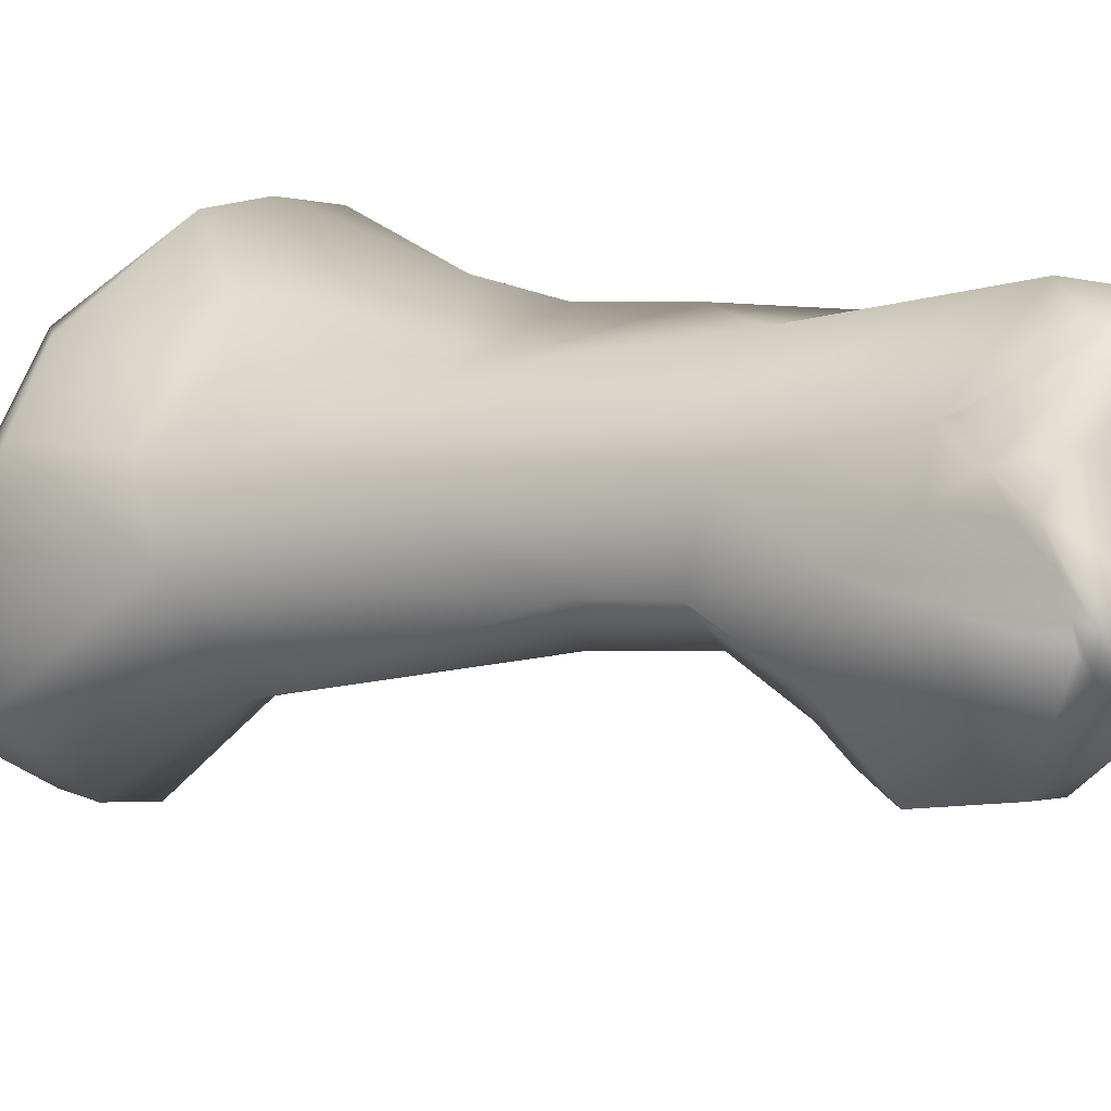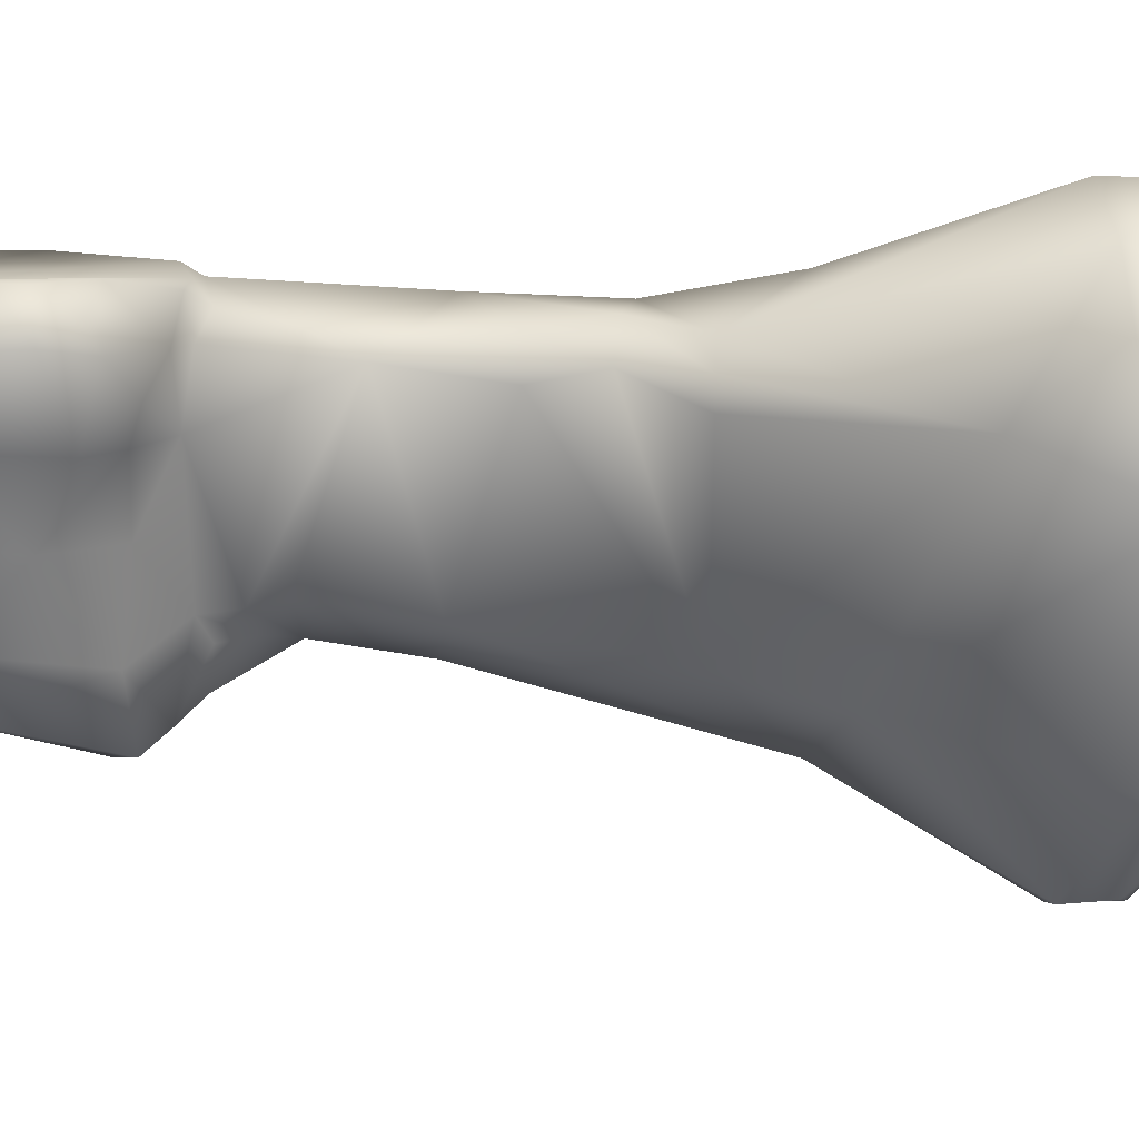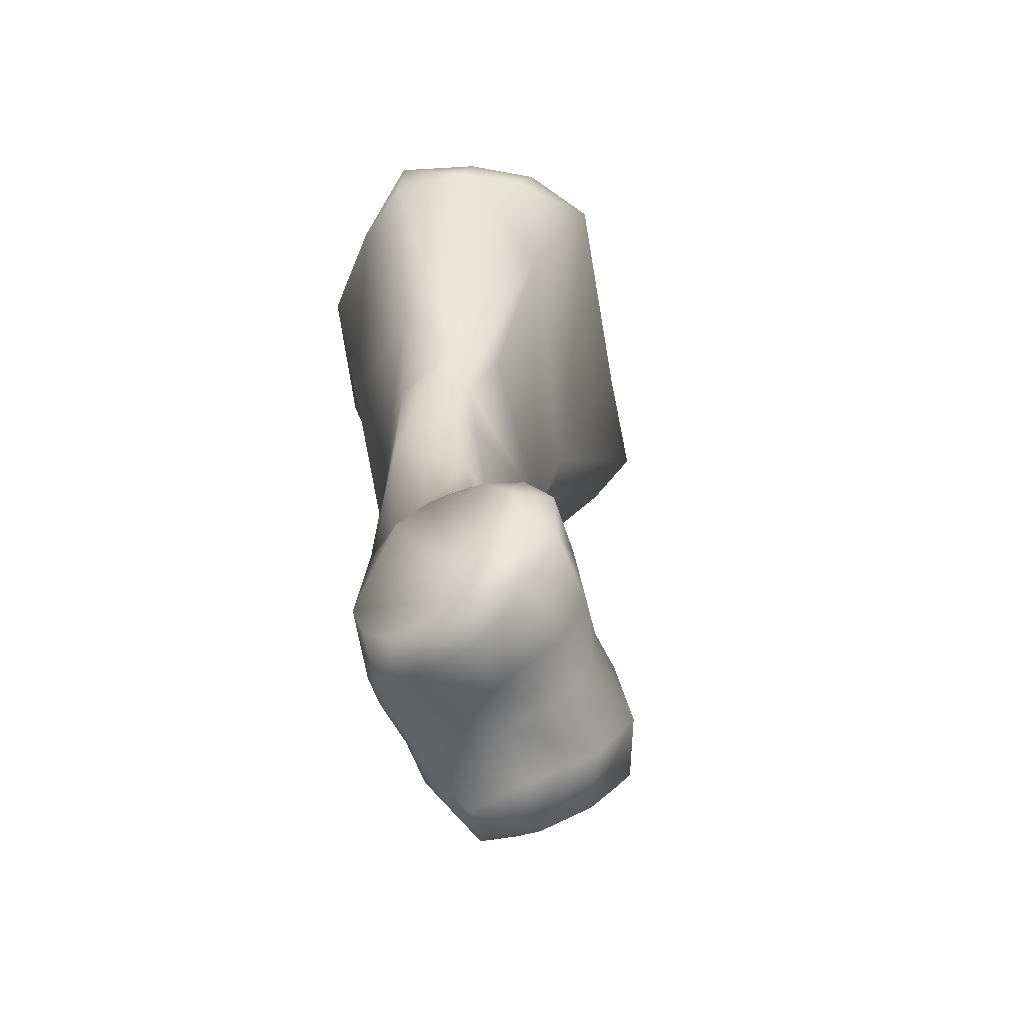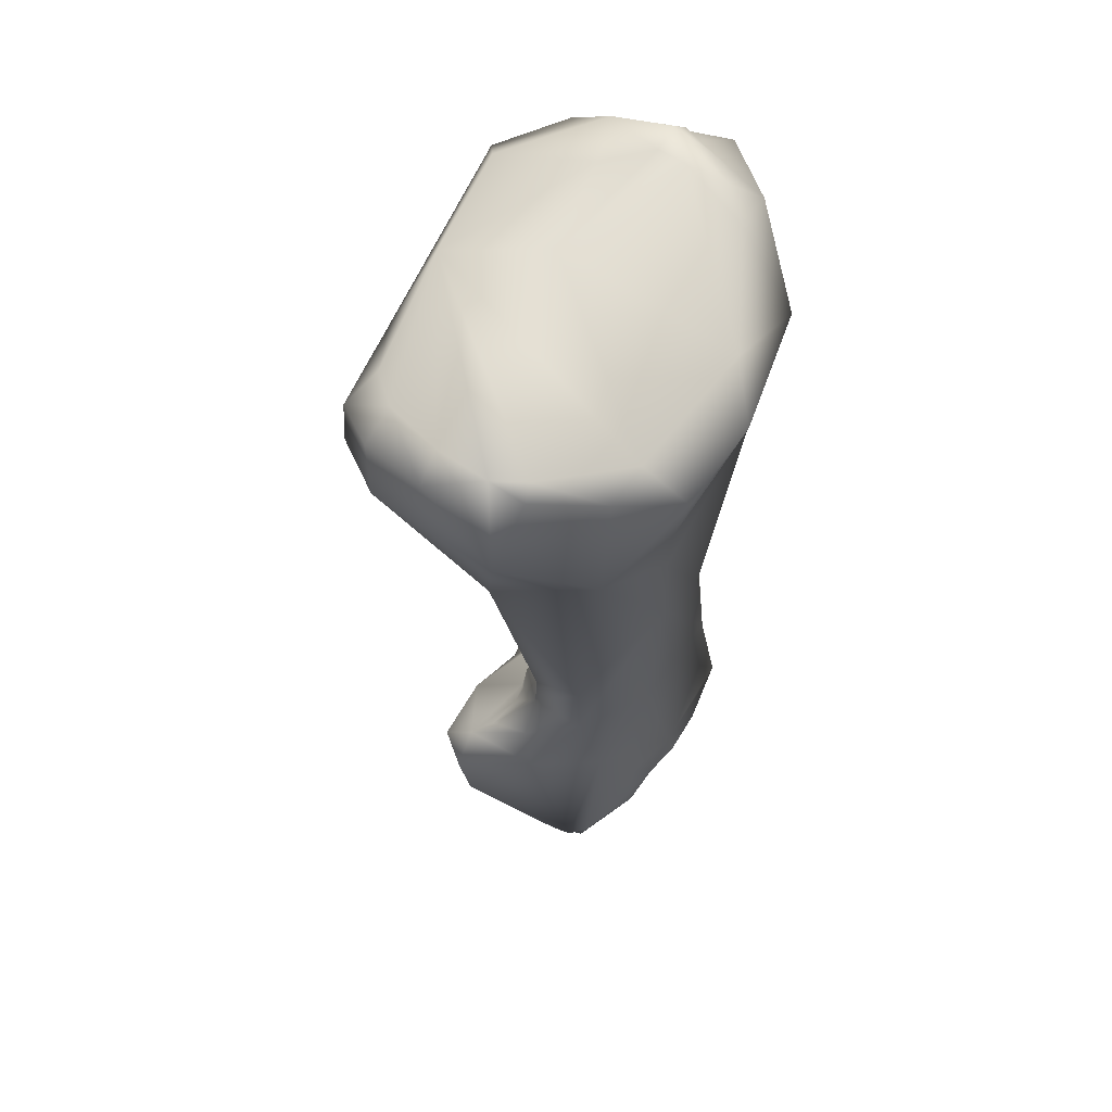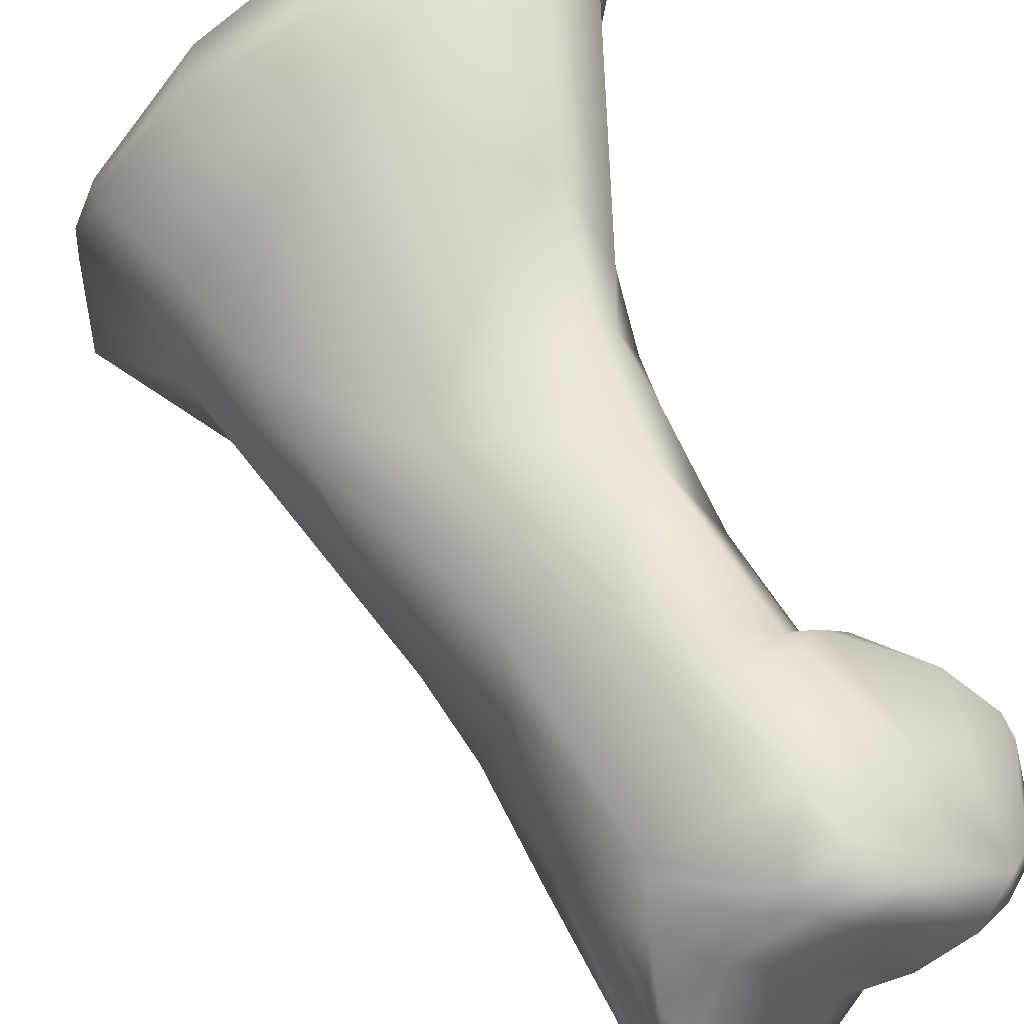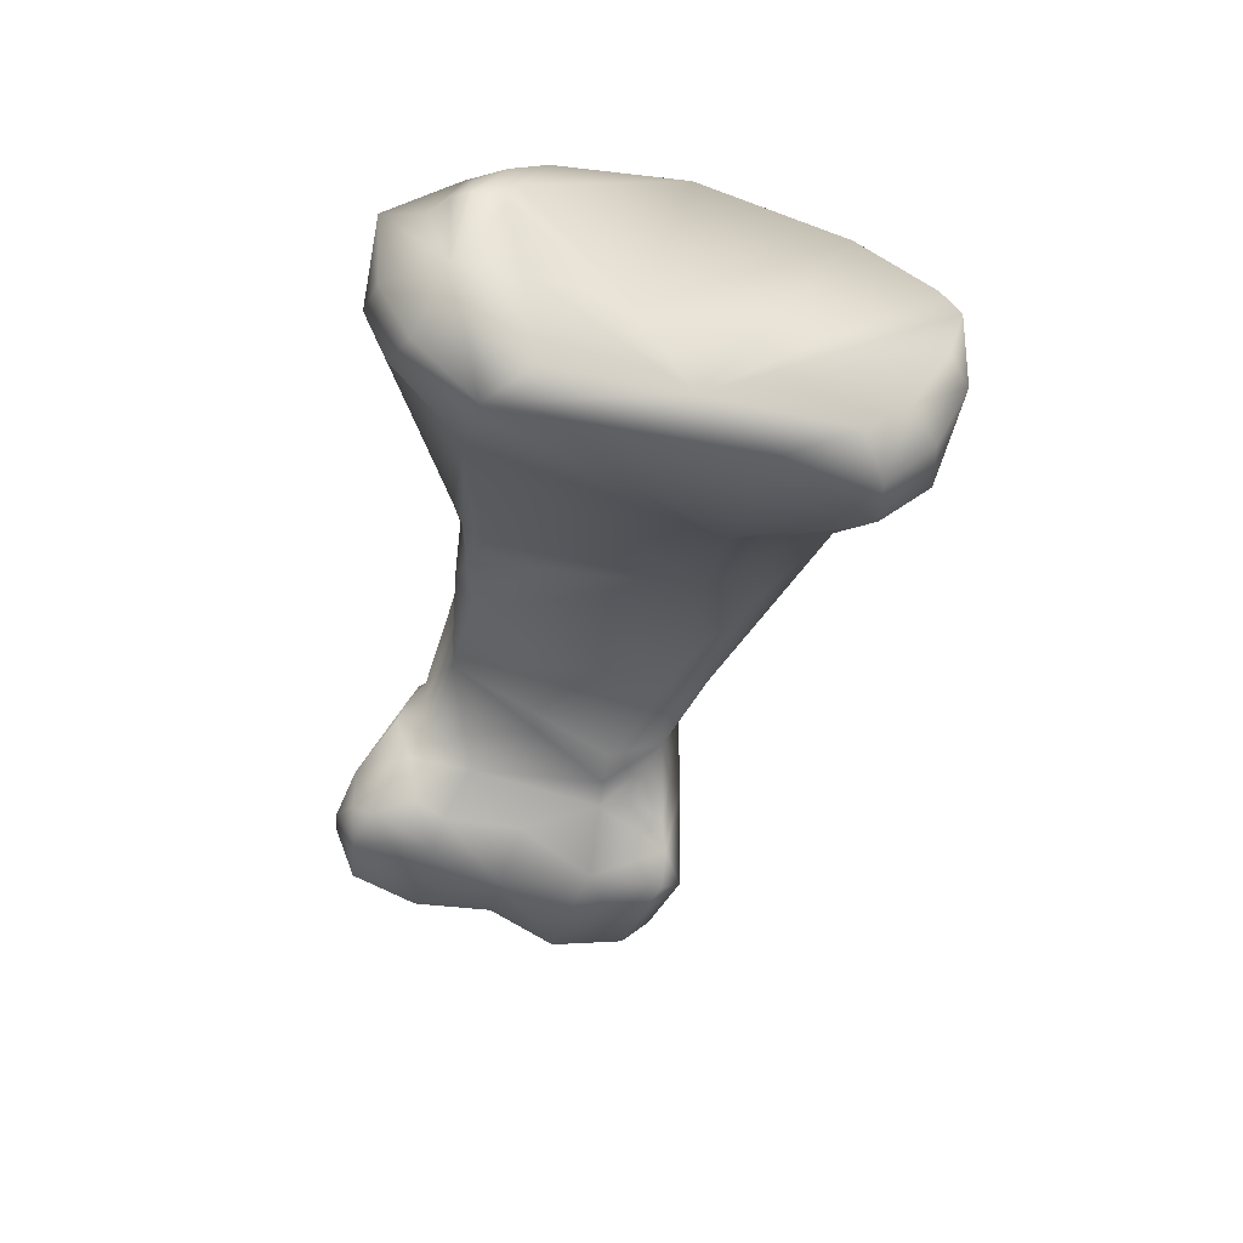
<metadata>
{"format":"obj","ext":"obj","renderer":"f3d","projection":"perspective","resolution":1024,"background":"white","views":[{"elev":11.8,"azim":-43.3,"up":"+Z"},{"elev":-16.6,"azim":101.2,"up":"+Z"},{"elev":-47.4,"azim":65.5,"up":"+Y"},{"elev":45.5,"azim":-101.6,"up":"+Y"},{"elev":63.1,"azim":-14.4,"up":"+Z"},{"elev":53.1,"azim":149.3,"up":"+Y"}]}
</metadata>
<code>
v 0.02348 -0.0886 0.05758
v 0.02497 -0.0882 0.05836
v 0.02432 -0.0868 0.05853
v 0.02092 -0.08719 0.05608
v 0.02093 -0.08662 0.05591
v 0.02394 -0.08922 0.05746
v 0.02263 -0.08868 0.05684
v 0.02853 -0.08905 0.05637
v 0.02605 -0.08927 0.058
v 0.02428 -0.08341 0.05769
v 0.02527 -0.08337 0.05762
v 0.02171 -0.08125 0.05717
v 0.01935 -0.08027 0.05541
v 0.0207 -0.08813 0.05518
v 0.01929 -0.08194 0.05452
v 0.01935 -0.08532 0.05284
v 0.02006 -0.08712 0.0543
v 0.02206 -0.08928 0.0556
v 0.02479 -0.08975 0.05698
v 0.02905 -0.08848 0.05604
v 0.02975 -0.08584 0.05552
v 0.02964 -0.08517 0.05554
v 0.02857 -0.08397 0.056
v 0.0261 -0.08279 0.05686
v 0.02748 -0.08998 0.05577
v 0.02844 -0.08935 0.05522
v 0.02514 -0.08285 0.05729
v 0.02344 -0.07756 0.05719
v 0.0183 -0.07516 0.05582
v 0.01598 -0.07382 0.05408
v 0.02061 -0.08949 0.05442
v 0.02052 -0.08893 0.0543
v 0.01847 -0.08203 0.05184
v 0.01932 -0.08477 0.05024
v 0.02031 -0.09059 0.05261
v 0.02053 -0.09015 0.05339
v 0.02036 -0.09075 0.05191
v 0.02102 -0.09033 0.05401
v 0.02154 -0.09098 0.05326
v 0.02615 -0.09013 0.05453
v 0.02463 -0.08992 0.0533
v 0.02341 -0.09091 0.05216
v 0.02992 -0.08682 0.05409
v 0.02922 -0.08851 0.05471
v 0.02971 -0.08489 0.05409
v 0.02924 -0.08406 0.05487
v 0.02891 -0.08378 0.05414
v 0.02698 -0.08295 0.05495
v 0.02675 -0.08278 0.05635
v 0.02559 -0.08247 0.05639
v 0.02769 -0.08893 0.05307
v 0.02509 -0.07918 0.05507
v 0.02306 -0.07374 0.05687
v 0.02383 -0.07395 0.05625
v 0.02436 -0.07592 0.05585
v 0.01775 -0.06796 0.05698
v 0.02346 -0.06985 0.05712
v 0.01514 -0.07079 0.05384
v 0.01385 -0.07009 0.05146
v 0.01766 -0.07936 0.0516
v 0.02053 -0.09113 0.05242
v 0.01981 -0.08355 0.05015
v 0.01988 -0.08191 0.05052
v 0.02173 -0.08855 0.04827
v 0.02085 -0.08602 0.04775
v 0.02105 -0.08452 0.04831
v 0.02086 -0.09081 0.05132
v 0.02188 -0.09123 0.05097
v 0.02588 -0.08917 0.05199
v 0.02463 -0.08998 0.0503
v 0.02846 -0.08754 0.05244
v 0.02765 -0.08461 0.05242
v 0.0275 -0.08335 0.0536
v 0.02542 -0.08316 0.05359
v 0.02611 -0.08271 0.05536
v 0.02629 -0.08794 0.05113
v 0.02208 -0.08263 0.05065
v 0.02172 -0.08172 0.05096
v 0.01919 -0.07882 0.05095
v 0.02442 -0.07597 0.05455
v 0.02442 -0.07179 0.05542
v 0.02442 -0.07398 0.05481
v 0.02457 -0.07181 0.05448
v 0.02235 -0.06381 0.05862
v 0.01434 -0.06869 0.05379
v 0.01474 -0.06509 0.05601
v 0.01928 -0.06482 0.05859
v 0.02474 -0.06374 0.05822
v 0.01206 -0.06482 0.05127
v 0.01183 -0.06648 0.04776
v 0.01557 -0.07124 0.04827
v 0.01273 -0.06591 0.05378
v 0.01835 -0.07914 0.05029
v 0.02075 -0.08382 0.04911
v 0.0211 -0.0826 0.0503
v 0.02142 -0.08354 0.05008
v 0.02251 -0.09024 0.04946
v 0.02283 -0.0887 0.04817
v 0.02172 -0.08509 0.04748
v 0.0236 -0.08489 0.04897
v 0.02231 -0.08372 0.05049
v 0.02502 -0.0884 0.04912
v 0.02597 -0.08615 0.05088
v 0.02697 -0.08378 0.05278
v 0.02475 -0.08439 0.05144
v 0.01919 -0.07283 0.04958
v 0.02628 -0.06323 0.05608
v 0.02526 -0.06578 0.05251
v 0.02435 -0.07184 0.05366
v 0.02192 -0.06231 0.05827
v 0.0247 -0.06201 0.05803
v 0.0128 -0.06414 0.0523
v 0.01592 -0.06328 0.0559
v 0.0199 -0.06166 0.05699
v 0.01197 -0.06416 0.04878
v 0.01222 -0.06359 0.04899
v 0.01229 -0.06338 0.04782
v 0.01325 -0.06414 0.04605
v 0.0151 -0.06592 0.04482
v 0.01913 -0.06944 0.04849
v 0.01721 -0.06554 0.04435
v 0.02597 -0.06193 0.05557
v 0.02665 -0.06301 0.05389
v 0.02572 -0.06185 0.05041
v 0.02248 -0.06067 0.05655
v 0.02387 -0.06125 0.0566
v 0.02124 -0.0611 0.05689
v 0.02456 -0.06048 0.05397
v 0.02047 -0.06208 0.05142
v 0.02081 -0.06188 0.04787
v 0.02166 -0.06046 0.05561
v 0.0136 -0.06315 0.04659
v 0.01552 -0.06308 0.04559
v 0.0152 -0.06409 0.04477
v 0.01711 -0.06416 0.04442
v 0.01942 -0.06339 0.04611
v 0.02629 -0.06157 0.05307
v 0.02414 -0.06105 0.05017
v 0.02303 -0.06003 0.05558
v 0.02342 -0.06043 0.05609
v 0.02228 -0.06028 0.05491
v 0.02291 -0.06089 0.05318
v 0.01709 -0.06305 0.04549
f 1 2 3
f 4 1 5
f 6 2 1
f 4 7 1
f 6 1 7
f 5 1 3
f 8 3 2
f 9 8 2
f 9 2 6
f 10 3 11
f 11 3 8
f 12 3 10
f 13 5 3
f 13 3 12
f 7 4 14
f 4 5 14
f 13 15 5
f 15 16 5
f 5 16 17
f 17 14 5
f 6 7 18
f 6 19 9
f 18 19 6
f 14 18 7
f 20 21 8
f 22 8 21
f 22 23 8
f 23 24 8
f 24 11 8
f 25 8 9
f 20 8 26
f 8 25 26
f 25 9 19
f 12 10 27
f 11 27 10
f 27 11 24
f 27 28 12
f 29 12 28
f 30 13 12
f 12 29 30
f 13 30 15
f 31 18 14
f 32 14 17
f 14 32 31
f 16 15 33
f 33 15 30
f 16 33 34
f 16 35 36
f 16 36 17
f 34 37 16
f 37 35 16
f 32 17 36
f 18 38 39
f 40 19 18
f 18 31 38
f 41 18 42
f 18 39 42
f 18 41 40
f 40 25 19
f 43 21 20
f 44 43 20
f 44 20 26
f 21 45 22
f 21 43 45
f 46 22 45
f 23 22 46
f 23 47 48
f 23 49 24
f 48 49 23
f 46 47 23
f 24 50 27
f 49 50 24
f 26 25 40
f 44 26 51
f 51 26 40
f 28 27 52
f 50 52 27
f 28 53 29
f 53 28 54
f 52 55 28
f 55 54 28
f 56 29 57
f 53 57 29
f 29 56 58
f 58 30 29
f 59 30 58
f 30 59 60
f 60 33 30
f 61 38 31
f 61 31 36
f 31 32 36
f 62 34 33
f 63 62 33
f 33 60 63
f 64 37 34
f 64 34 65
f 34 66 65
f 66 34 62
f 61 36 35
f 35 37 67
f 61 35 67
f 37 64 67
f 38 61 39
f 61 68 39
f 42 39 68
f 51 40 69
f 40 41 69
f 41 70 69
f 41 42 70
f 70 42 68
f 71 72 43
f 43 44 71
f 45 43 72
f 51 71 44
f 72 47 45
f 46 45 47
f 73 48 47
f 73 47 72
f 73 74 48
f 75 48 74
f 75 49 48
f 49 75 50
f 75 52 50
f 69 76 51
f 71 51 76
f 77 78 52
f 77 52 74
f 52 78 79
f 52 79 80
f 75 74 52
f 52 80 55
f 54 81 53
f 57 53 81
f 82 83 54
f 82 54 55
f 81 54 83
f 82 55 80
f 57 84 56
f 58 56 85
f 85 56 86
f 84 87 56
f 87 86 56
f 57 88 84
f 88 57 81
f 59 58 85
f 59 89 90
f 60 59 91
f 59 85 92
f 92 89 59
f 59 90 91
f 93 63 60
f 91 93 60
f 67 68 61
f 63 94 62
f 94 66 62
f 79 63 93
f 78 77 63
f 77 95 63
f 94 63 96
f 63 95 96
f 78 63 79
f 67 64 68
f 97 64 98
f 98 64 65
f 97 68 64
f 99 98 65
f 66 99 65
f 96 66 94
f 99 66 100
f 66 101 100
f 101 66 96
f 97 70 68
f 70 102 69
f 76 69 102
f 102 70 97
f 103 71 76
f 103 72 71
f 104 72 103
f 104 73 72
f 104 74 73
f 101 77 74
f 105 101 74
f 105 74 104
f 76 102 103
f 77 101 95
f 79 91 106
f 106 80 79
f 93 91 79
f 106 82 80
f 107 88 81
f 81 83 108
f 107 81 108
f 109 82 106
f 109 83 82
f 109 108 83
f 110 87 84
f 111 110 84
f 88 111 84
f 92 85 86
f 92 86 112
f 86 113 112
f 113 86 87
f 114 87 110
f 113 87 114
f 111 88 107
f 115 89 116
f 89 92 112
f 112 116 89
f 89 115 90
f 115 117 90
f 118 90 117
f 119 91 90
f 118 119 90
f 120 106 91
f 119 121 91
f 91 121 120
f 96 95 101
f 102 97 98
f 99 100 98
f 100 102 98
f 100 101 105
f 100 105 103
f 103 102 100
f 105 104 103
f 108 109 106
f 108 106 120
f 107 122 111
f 123 107 108
f 122 107 123
f 120 124 108
f 108 124 123
f 125 110 126
f 110 111 126
f 110 127 114
f 127 110 125
f 128 126 111
f 128 111 122
f 129 112 113
f 116 112 130
f 112 129 130
f 131 113 114
f 113 131 129
f 131 114 127
f 116 117 115
f 117 116 130
f 132 118 117
f 132 117 130
f 133 118 132
f 134 119 118
f 134 118 133
f 134 135 119
f 121 119 135
f 124 120 136
f 121 136 120
f 135 136 121
f 122 137 128
f 122 123 137
f 137 123 124
f 138 124 130
f 124 136 130
f 137 124 128
f 138 128 124
f 139 127 125
f 126 140 125
f 140 139 125
f 128 140 126
f 139 131 127
f 128 139 140
f 141 139 128
f 142 128 138
f 141 128 142
f 131 141 129
f 141 142 129
f 129 142 130
f 130 136 143
f 132 130 133
f 143 133 130
f 130 142 138
f 131 139 141
f 135 134 133
f 135 133 143
f 135 143 136

</code>
